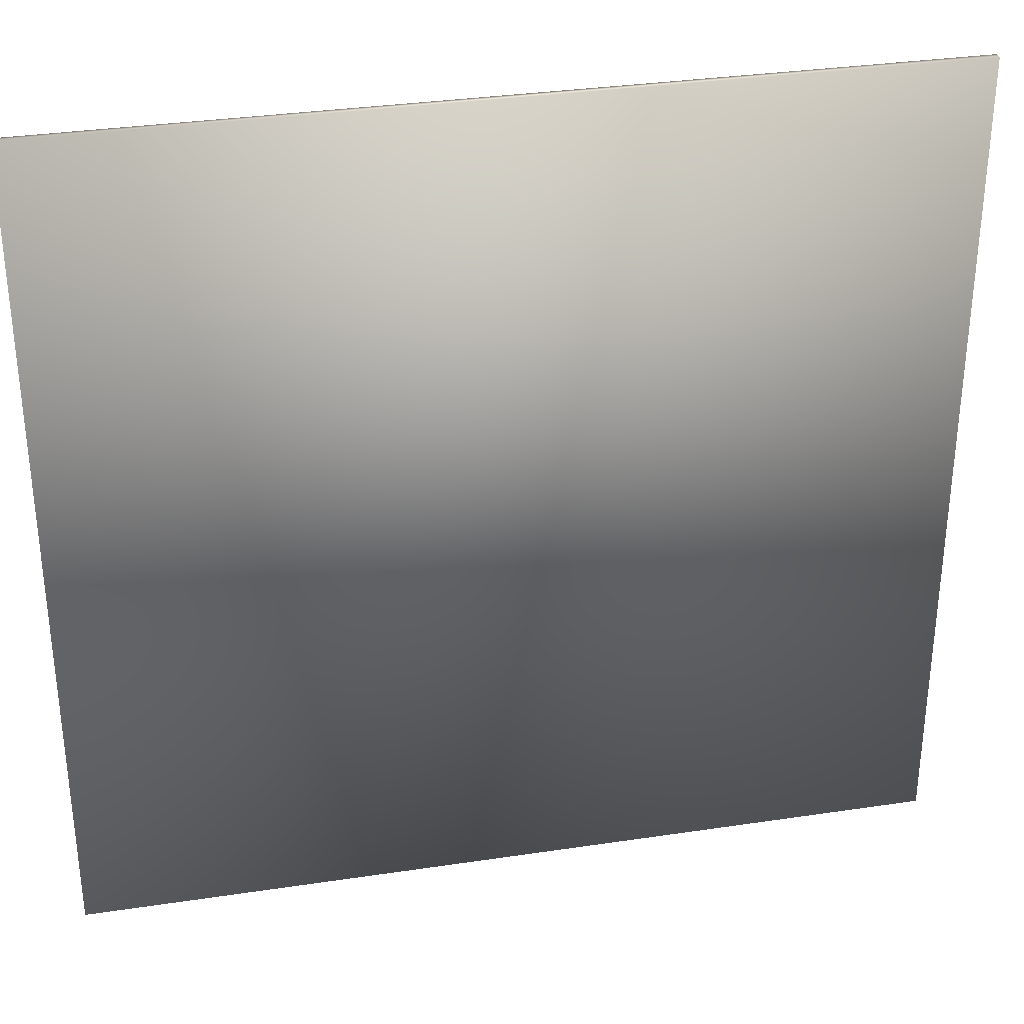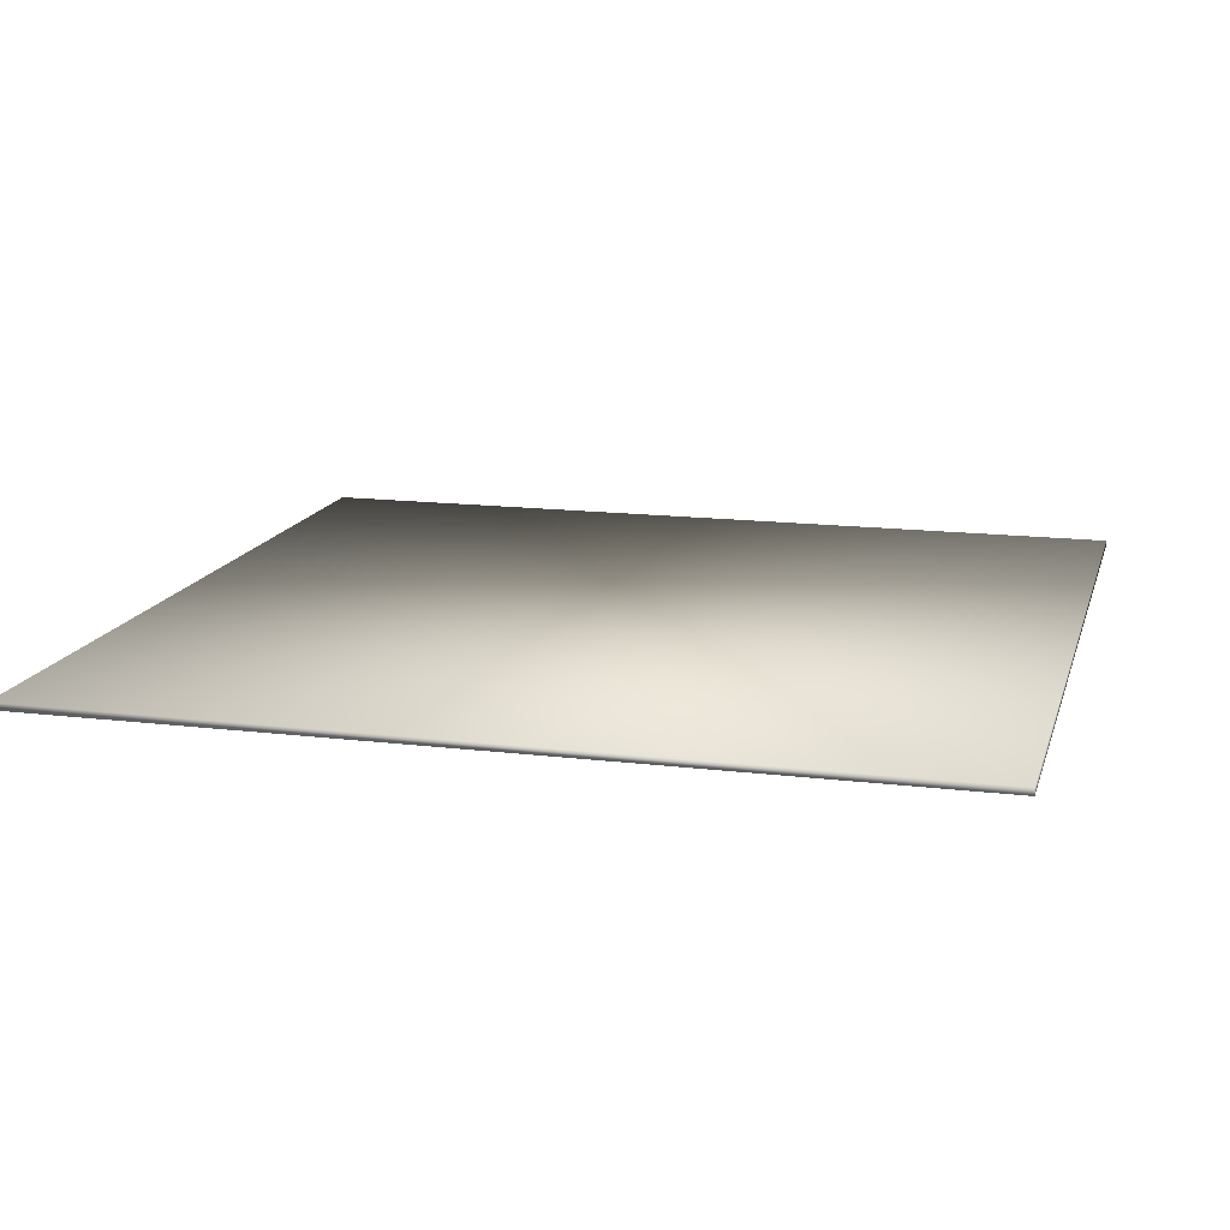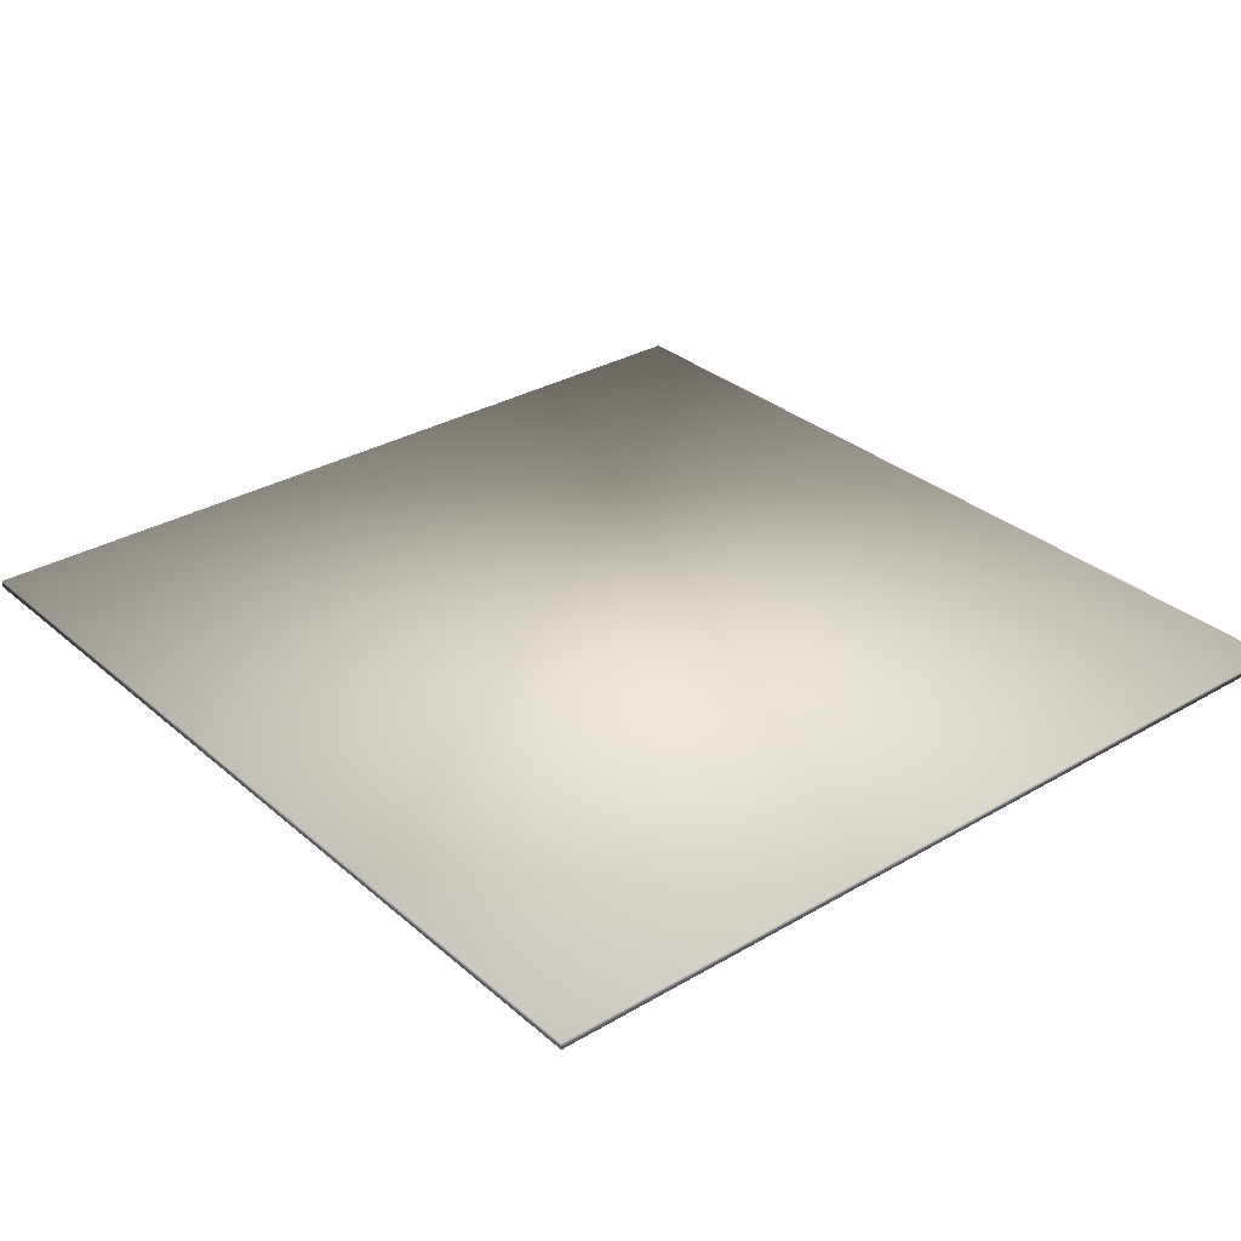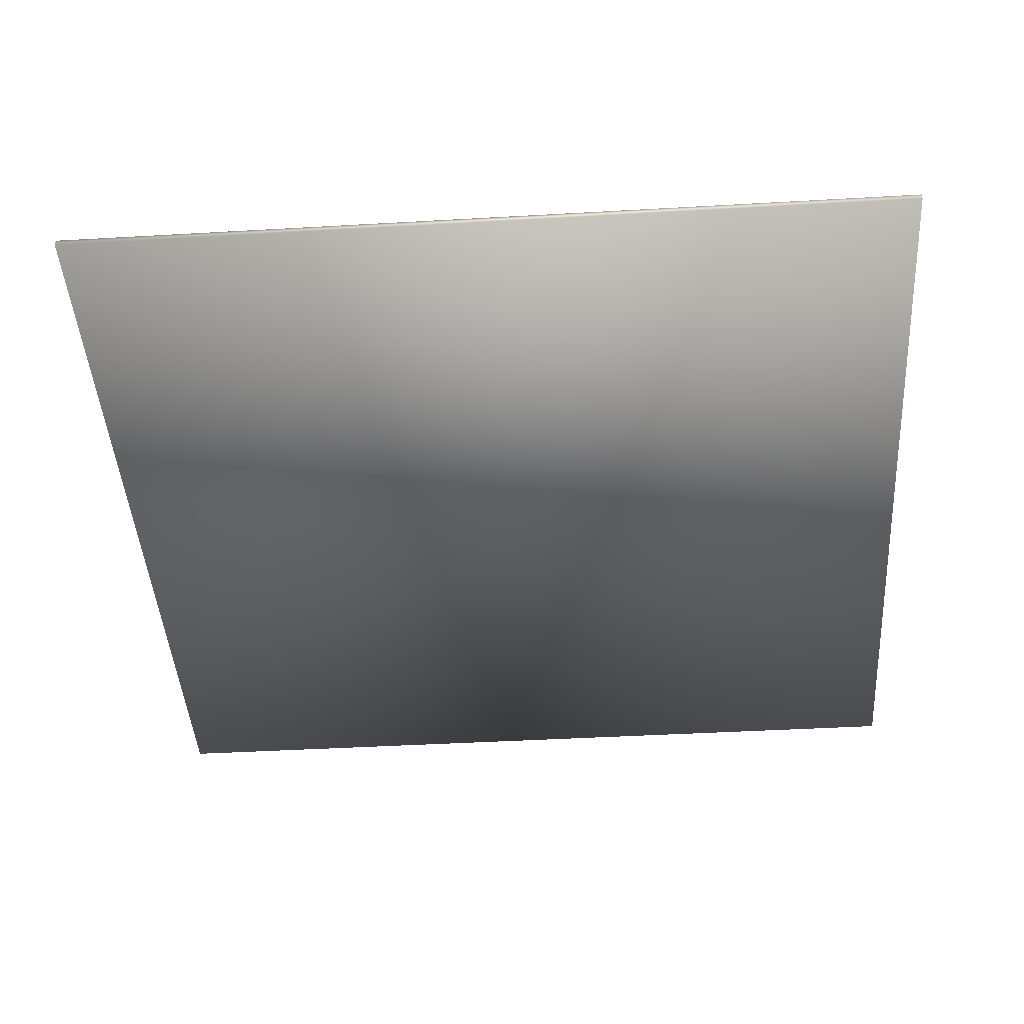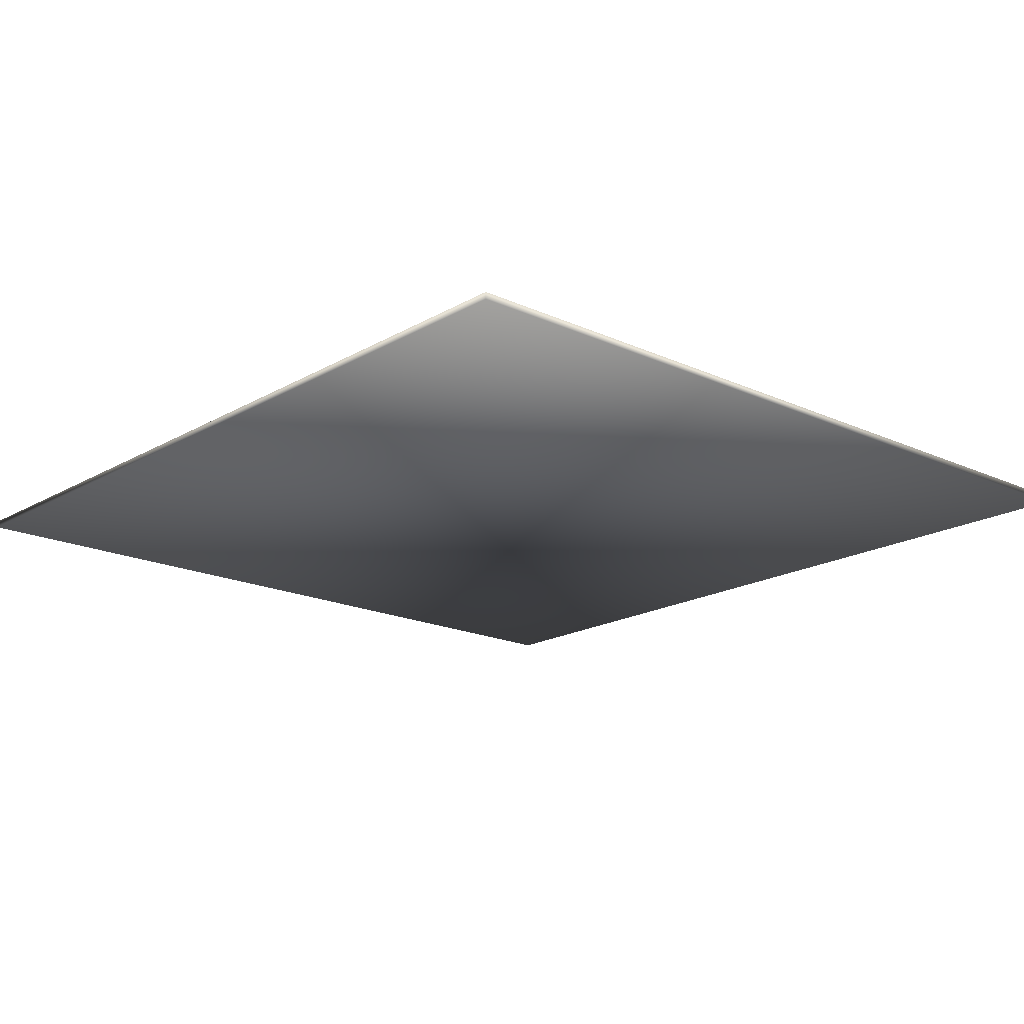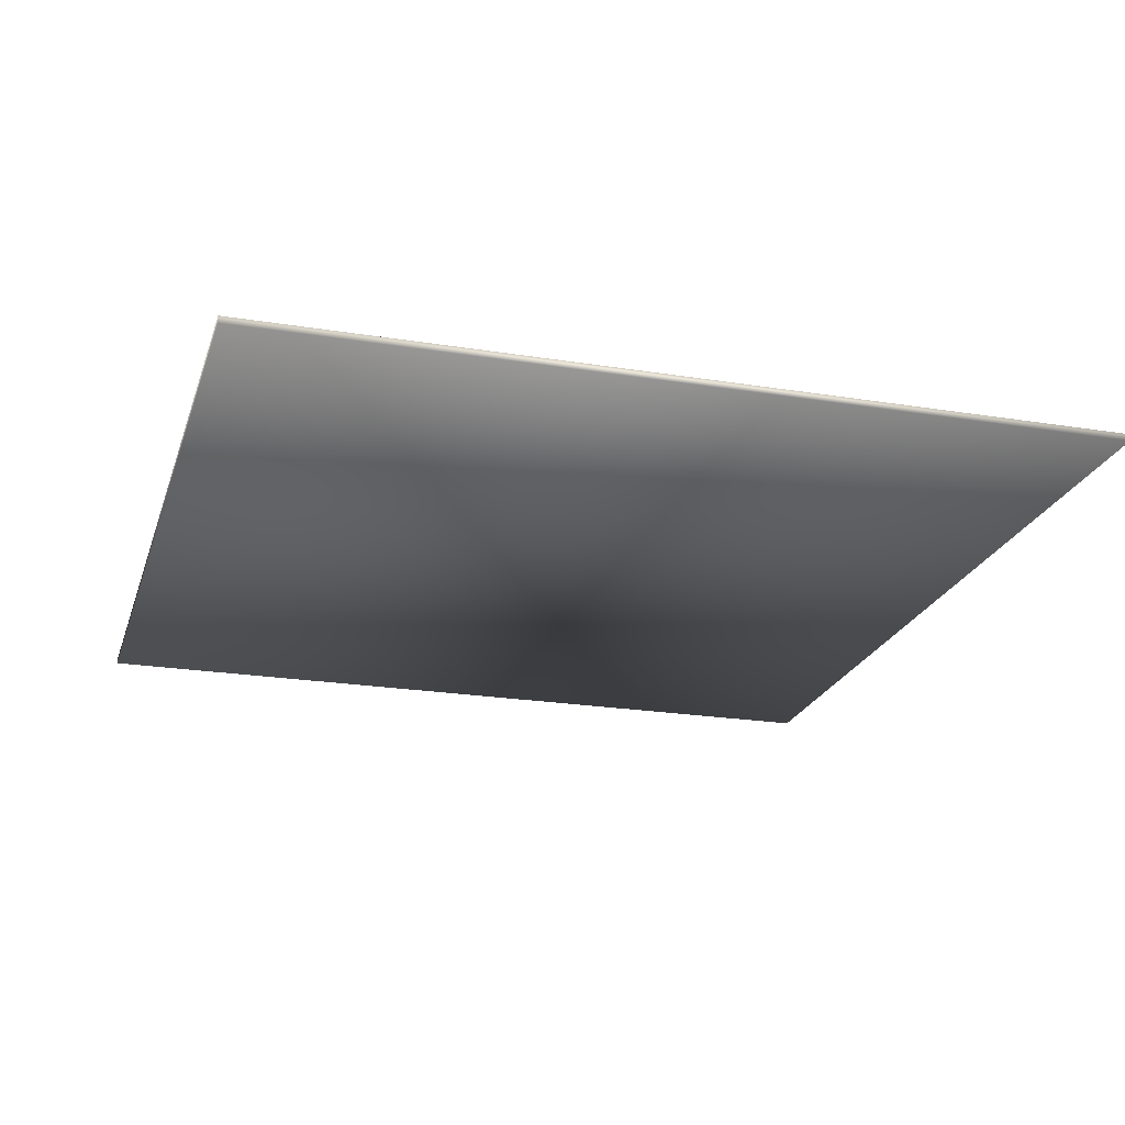
<metadata>
{"format":"obj","ext":"obj","renderer":"f3d","projection":"perspective","resolution":1024,"background":"white","views":[{"elev":32.8,"azim":168.2,"up":"+Z"},{"elev":15.0,"azim":-165.4,"up":"+Y"},{"elev":31.5,"azim":-129.7,"up":"+Y"},{"elev":-44.5,"azim":-176.2,"up":"+Y"},{"elev":-18.1,"azim":-131.7,"up":"+Y"},{"elev":-22.1,"azim":74.2,"up":"+Y"}]}
</metadata>
<code>
g Box017
v -51.81 0 -49.78
v -51.81 0 49.78
v 51.81 0 49.78
v 51.81 0 -49.78
v 51.81 -0.8095 49.78
v -51.81 -0.8095 49.78
v -51.81 -0.8095 -49.78
v 51.81 -0.8095 -49.78
f 1 2 3 4
f 5 6 7 8
f 3 2 6 5
f 4 3 5 8
f 1 4 8 7
f 2 1 7 6

</code>
